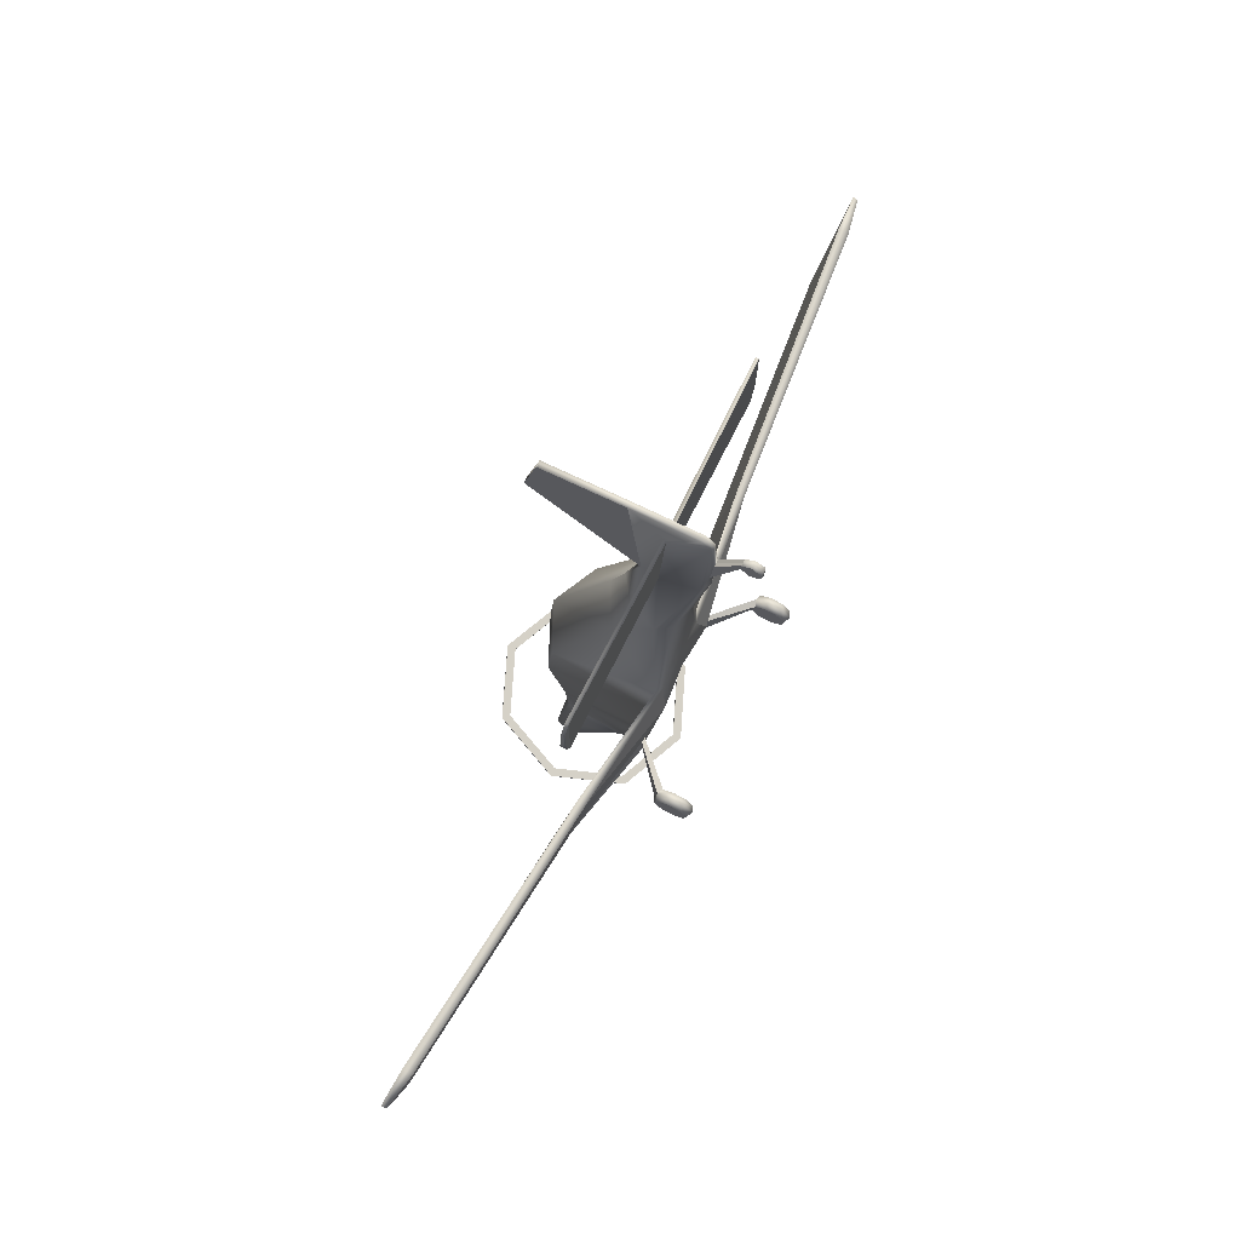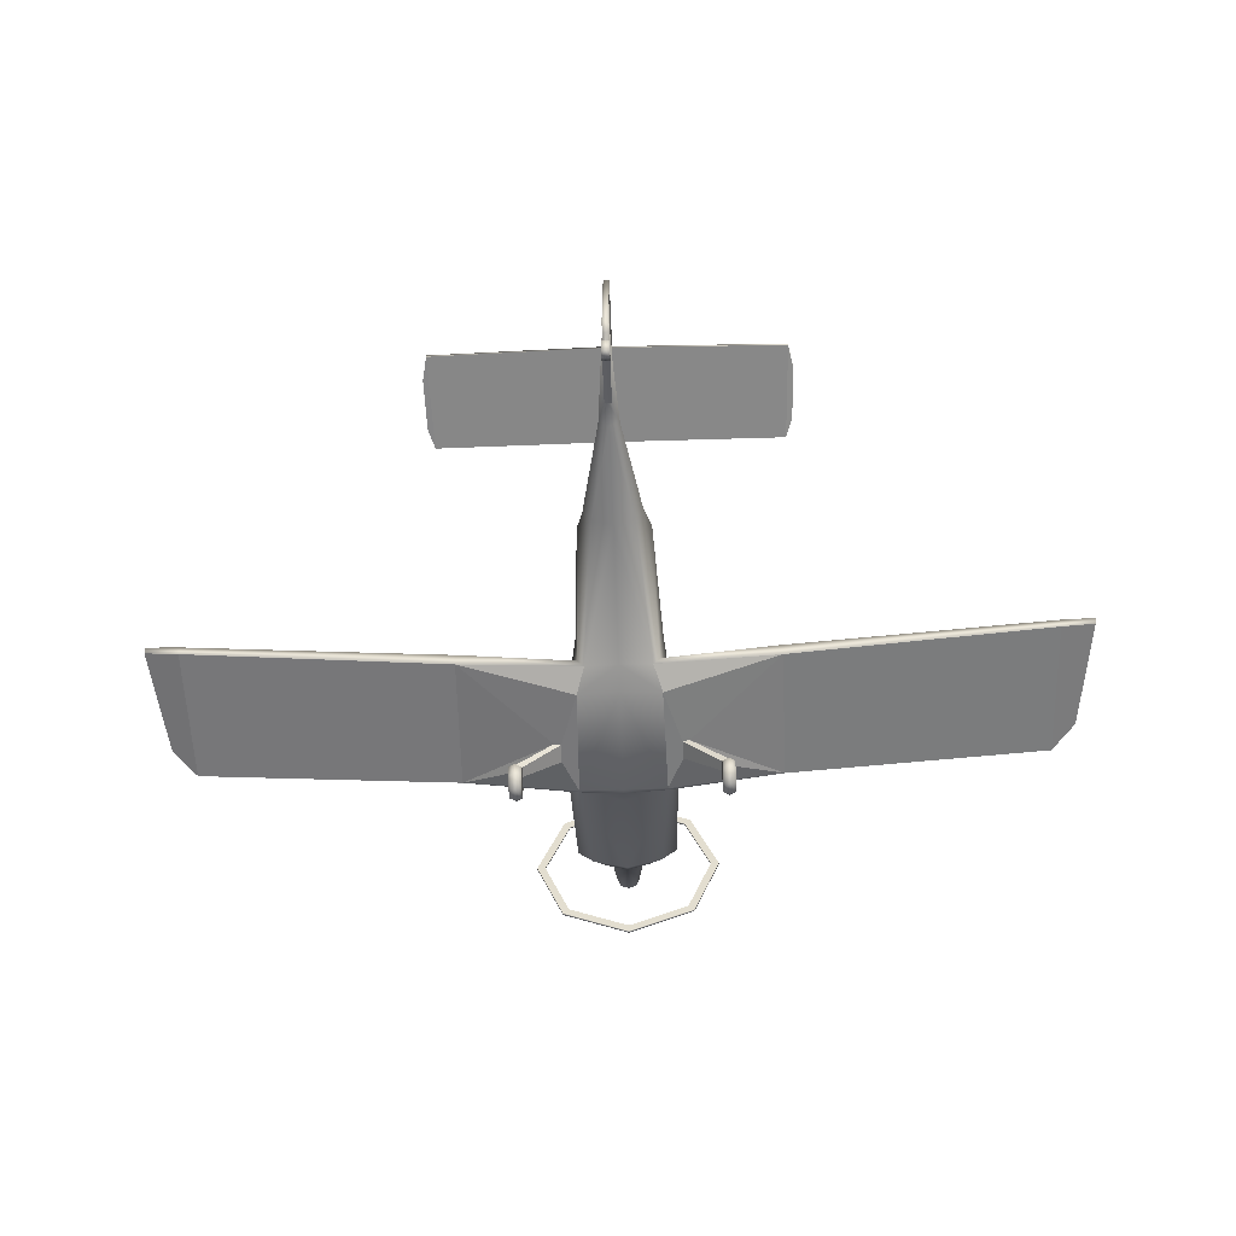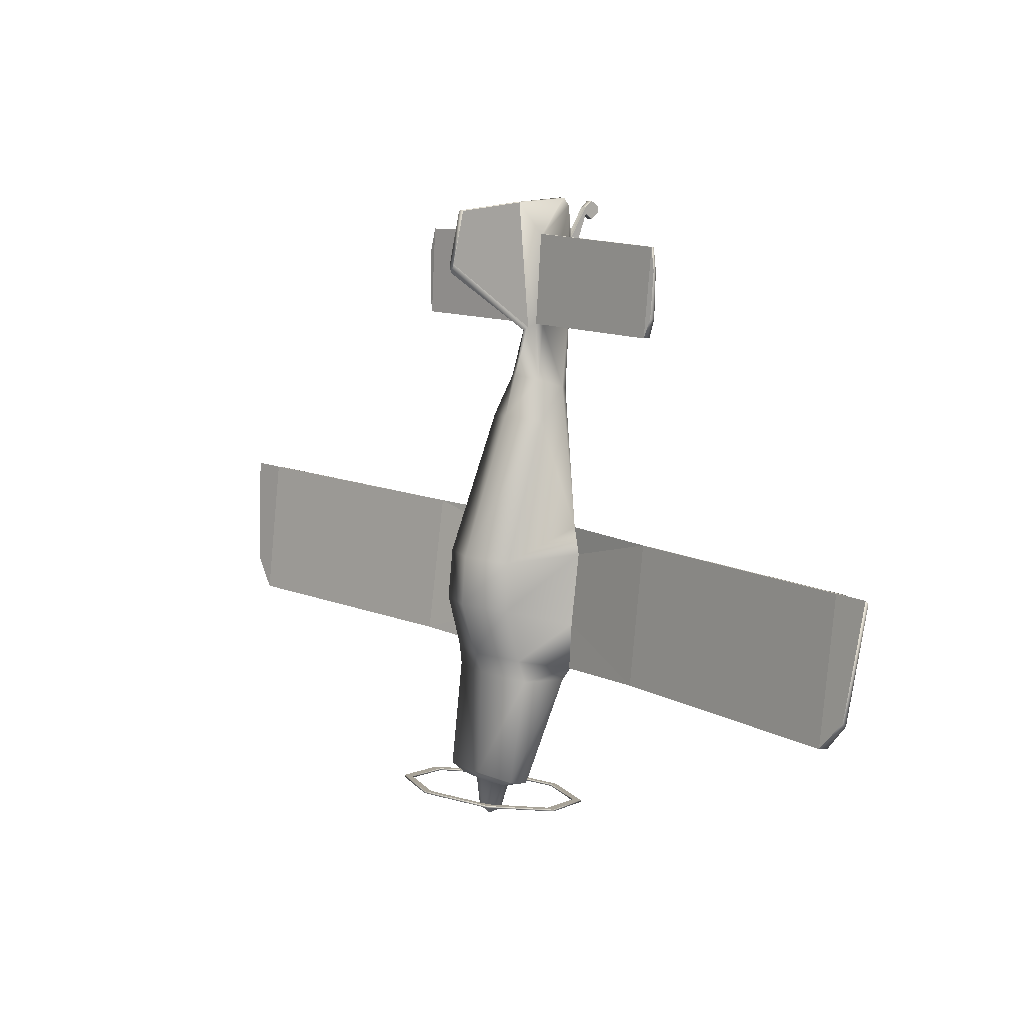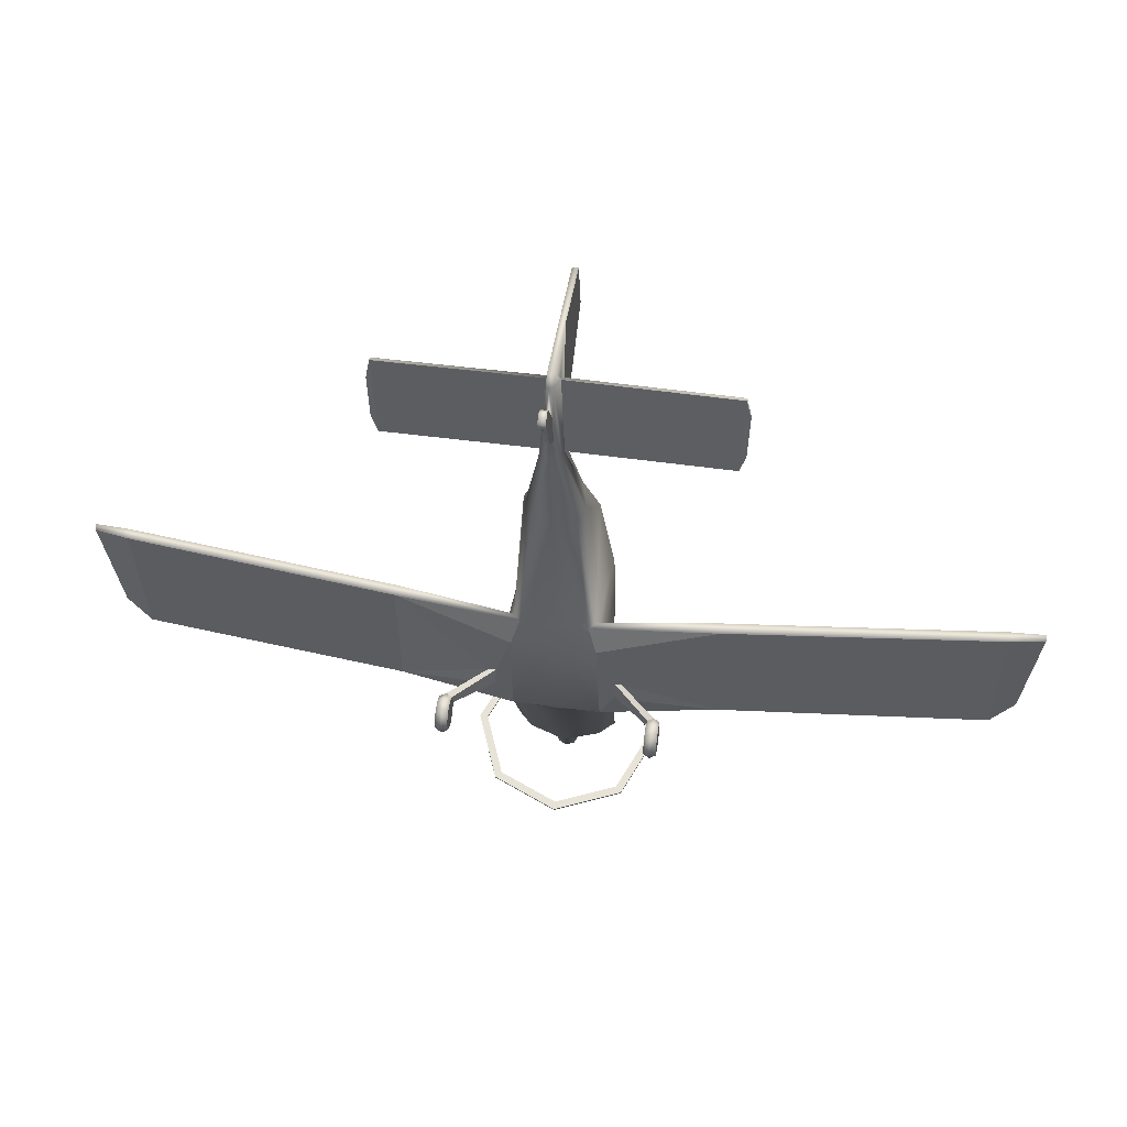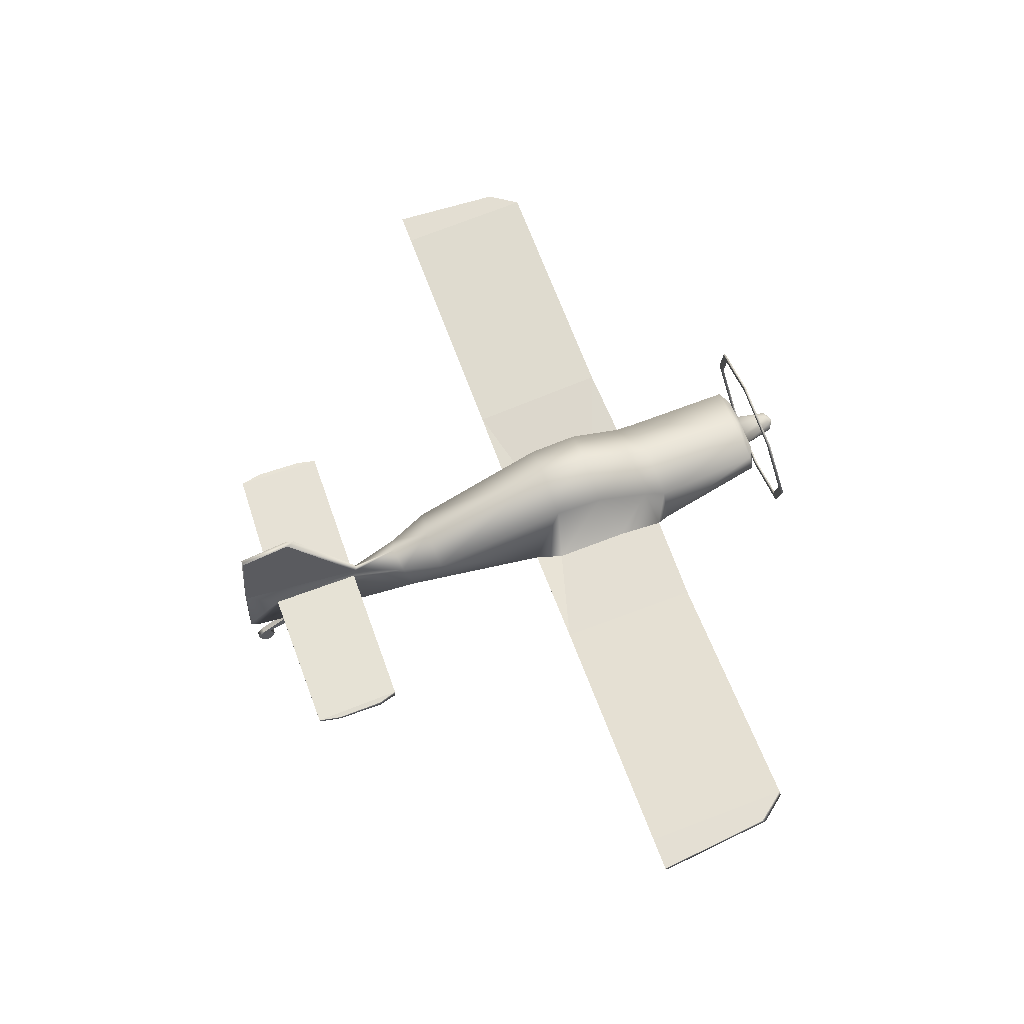
<metadata>
{"format":"obj","ext":"obj","renderer":"f3d","projection":"perspective","resolution":1024,"background":"white","views":[{"elev":73.9,"azim":-63.4,"up":"+Z"},{"elev":-64.4,"azim":2.0,"up":"+Y"},{"elev":11.9,"azim":-132.6,"up":"+Z"},{"elev":49.5,"azim":8.7,"up":"+Z"},{"elev":60.4,"azim":70.7,"up":"+Y"}]}
</metadata>
<code>
o RV9_Circle.005
v -0.6139 1.999 -1.488
v -0.8682 1.38 -1.608
v -0.6139 0.7607 -1.727
v -0.6139 0.7643 -1.746
v -0.6139 2.002 -1.506
v -0.8682 1.383 -1.626
v -0.5606 0.818 -1.735
v -0.7928 1.383 -1.626
v -0.5606 0.8145 -1.717
v -0.5606 1.945 -1.498
v -0.5606 1.949 -1.516
v -0.7928 1.38 -1.608
v -0.9369 -0.01654 0.06311
v -0.8805 0.01128 0.05814
v -0.9934 0.01128 0.05814
v -0.9369 0.009882 -0.06559
v -0.8805 0.0335 -0.05009
v -0.9934 0.0335 -0.05009
v -0.9369 0.1233 -0.1372
v -0.8805 0.1289 -0.1103
v -0.9934 0.1584 0.03188
v -0.9934 0.1289 -0.1103
v -0.9369 0.2573 -0.1098
v -0.8805 0.2416 -0.08723
v -0.8805 0.1584 0.03188
v -0.9934 0.2416 -0.08723
v -0.9369 0.3334 0.000646
v -0.8805 0.3056 0.005613
v -0.9934 0.3056 0.005613
v -0.9369 0.307 0.1293
v -0.8805 0.2833 0.1138
v -0.9934 0.2833 0.1138
v -0.9369 0.1935 0.2009
v -0.8805 0.1879 0.1741
v -0.9934 0.1879 0.1741
v -0.9369 0.05953 0.1735
v -0.8805 0.07525 0.151
v -0.9934 0.07525 0.151
v -0.3306 1.041 2.062
v -0.3634 0.6231 0.9773
v -0.3037 0.5804 0.9444
v -0.4028 1.541 0.7651
v -0.4507 0.6519 0.7246
v -0.3802 0.5212 0.6918
v -0.4279 1.428 -0.2173
v -0.4977 0.8184 -0.3879
v -0.4259 0.7203 -0.4068
v -0.429 1.533 -1.414
v -0.4673 1.366 -1.443
v -0.3305 1.225 -1.451
v -0.285 1.508 -1.482
v -0.2789 1.37 -1.508
v -0.208 1.268 -1.528
v -0.1168 1.489 -1.485
v -0.1629 1.376 -1.507
v -0.1168 1.264 -1.529
v -0.07127 1.484 -1.784
v -0.1008 1.413 -1.798
v -0.07127 1.341 -1.812
v -0.02382 0.8281 2.955
v -0.06316 0.7763 2.96
v -0.09083 0.4337 3.267
v -0.0283 0.4017 4.066
v -1.448 0.7057 0.9374
v -1.433 0.7728 0.996
v -1.47 0.8461 -0.3438
v -1.453 0.9503 -0.3271
v -4.248 0.9955 0.9996
v -4.25 1.038 1.036
v -4.141 1.105 -0.06787
v -4.144 1.153 -0.0268
v -1.485 0.7763 2.953
v -1.485 0.8554 2.952
v -0.04002 0.7401 3.812
v -0.0283 0.7692 3.813
v -1.505 0.7607 3.778
v -1.505 0.7894 3.781
v -1.538 0.7761 3.126
v -1.538 0.8286 3.13
v -1.549 0.7745 3.568
v -1.549 0.8033 3.57
v -0.4021 0.6709 -0.3645
v -0.4161 1.582 0.3021
v -0.462 0.7543 0.04015
v -0.404 0.9041 -0.4847
v -0.4611 1.377 -0.4236
v -0.4985 0.9093 -0.4837
v -0.1888 0.5897 2.327
v -0.2639 0.7021 2.357
v -0.1888 0.9422 2.443
v -0.02729 1.049 4.124
v -0.02729 0.9355 2.932
v -0.02729 1.76 4.075
v -0.02729 1.876 3.59
v -0.0283 0.4677 4.144
v -0.6077 0.6131 0.1559
v -0.5424 0.6255 0.1408
v -0.6106 0.6049 -0.04421
v -0.5449 0.6108 -0.02867
v -3.927 1.188 -0.2981
v -3.93 1.085 -0.3235
v -3.931 0.9325 1.012
v -3.927 1.024 1.035
v -0.03203 0.3906 3.458
v -0.0283 0.3683 3.757
v -0.03203 0.1745 3.978
v -0.0283 0.1733 4.041
v -0.0377 0.01498 3.98
v -0.03397 0.01376 4.044
v -0.03113 0.09516 4.098
v -0.03487 0.0985 3.924
v 0.6139 1.999 -1.488
v 0.8682 1.38 -1.608
v 0.6139 0.7607 -1.727
v 0.6139 0.7643 -1.746
v 0.6139 2.002 -1.506
v 0.8682 1.383 -1.626
v 0.5606 0.818 -1.735
v 0.7928 1.383 -1.626
v 0.5606 0.8145 -1.717
v 0.5606 1.945 -1.498
v 0.5606 1.949 -1.516
v 0.7928 1.38 -1.608
v 0 2.255 -1.438
v 0 0.5043 -1.777
v 0 0.5079 -1.795
v 0 2.259 -1.456
v 0 0.5803 -1.762
v 0 2.179 -1.453
v 0 2.183 -1.471
v 0 0.5839 -1.781
v 0.9369 -0.01654 0.06311
v 0.8805 0.01128 0.05814
v 0.9934 0.01128 0.05814
v 0.9369 0.009882 -0.06559
v 0.8805 0.0335 -0.05009
v 0.9934 0.0335 -0.05009
v 0.9369 0.1233 -0.1372
v 0.8805 0.1289 -0.1103
v 0.9934 0.1584 0.03188
v 0.9934 0.1289 -0.1103
v 0.9369 0.2573 -0.1098
v 0.8805 0.2416 -0.08723
v 0.8805 0.1584 0.03188
v 0.9934 0.2416 -0.08723
v 0.9369 0.3334 0.000646
v 0.8805 0.3056 0.005613
v 0.9934 0.3056 0.005613
v 0.9369 0.307 0.1293
v 0.8805 0.2833 0.1138
v 0.9934 0.2833 0.1138
v 0.9369 0.1935 0.2009
v 0.8805 0.1879 0.1741
v 0.9934 0.1879 0.1741
v 0.9369 0.05953 0.1735
v 0.8805 0.07525 0.151
v 0.9934 0.07525 0.151
v 0 1.205 2.1
v 0.3306 1.041 2.062
v 0.3634 0.6231 0.9773
v 0.3037 0.5804 0.9444
v 0 0.5843 0.9517
v 0 1.728 0.7929
v 0.4028 1.541 0.7651
v 0.4507 0.6519 0.7246
v 0.3802 0.5212 0.6918
v 0 0.5527 0.6984
v 0 1.614 -0.1814
v 0.4279 1.428 -0.2173
v 0.4977 0.8184 -0.3879
v 0.4259 0.7203 -0.4068
v 0 0.6831 -0.4113
v 0 1.571 -1.408
v 0.429 1.533 -1.414
v 0.4673 1.366 -1.443
v 0.3305 1.225 -1.451
v 0 1.119 -1.469
v 0 1.552 -1.473
v 0.285 1.508 -1.482
v 0.2789 1.37 -1.508
v 0.208 1.268 -1.528
v 0 1.197 -1.542
v 0 1.535 -1.476
v 0.1168 1.489 -1.485
v 0.1629 1.376 -1.507
v 0.1168 1.264 -1.529
v 0 1.217 -1.538
v 0 1.514 -1.778
v 0.07127 1.484 -1.784
v 0.1008 1.413 -1.798
v 0.07127 1.341 -1.812
v 0 1.311 -1.818
v 0 1.424 -1.858
v 0 1.424 -1.858
v 0 1.424 -1.858
v 0 1.424 -1.858
v 0 1.424 -1.858
v 0.02382 0.8281 2.955
v 0.06316 0.7763 2.96
v 0.09083 0.4337 3.267
v 0 0.3813 3.257
v 0.0283 0.4017 4.066
v 0 0.3891 4.064
v 1.448 0.7057 0.9374
v 1.433 0.7728 0.996
v 1.47 0.8461 -0.3438
v 1.453 0.9503 -0.3271
v 4.248 0.9955 0.9996
v 4.25 1.038 1.036
v 4.141 1.105 -0.06787
v 4.144 1.153 -0.0268
v 1.485 0.7763 2.953
v 1.485 0.8554 2.952
v 0.04002 0.7401 3.812
v 0.0283 0.7692 3.813
v 1.505 0.7607 3.778
v 1.505 0.7894 3.781
v 1.538 0.7761 3.126
v 1.538 0.8286 3.13
v 1.549 0.7745 3.568
v 1.549 0.8033 3.57
v 0.4021 0.6709 -0.3645
v 0 0.668 -0.3632
v 0.4161 1.582 0.3021
v 0.462 0.7543 0.04015
v 0 1.77 0.3288
v 0.404 0.9041 -0.4847
v 0 0.732 -0.518
v 0.4611 1.377 -0.4236
v 0.4985 0.9093 -0.4837
v 0 1.524 -0.3953
v 0 0.5303 2.308
v 0.1888 0.5897 2.327
v 0.2639 0.7021 2.357
v 0.1888 0.9422 2.443
v 0 1.078 2.48
v 0.02729 1.049 4.124
v 0 1.051 4.128
v 0.02729 0.9355 2.932
v 0 0.969 2.902
v 0.02729 1.76 4.075
v 0 1.753 4.081
v 0.02729 1.876 3.59
v 0 1.889 3.512
v 0 0.455 4.141
v 0.0283 0.4677 4.144
v 0.6077 0.6131 0.1559
v 0.5424 0.6255 0.1408
v 0.6106 0.6049 -0.04421
v 0.5449 0.6108 -0.02867
v 3.927 1.188 -0.2981
v 3.93 1.085 -0.3235
v 3.931 0.9325 1.012
v 3.927 1.024 1.035
v 0 0.3779 3.456
v 0.03203 0.3906 3.458
v 0 0.3653 3.756
v 0.0283 0.3683 3.757
v 0 0.1695 3.977
v 0.03203 0.1745 3.978
v 0 0.1721 4.041
v 0.0283 0.1733 4.041
v 0 0.009964 3.979
v 0.0377 0.01498 3.98
v 0 0.01255 4.043
v 0.03397 0.01376 4.044
v 0 0.09184 4.097
v 0 0.08476 3.922
v 0.03113 0.09516 4.098
v 0.03487 0.0985 3.924
f 8 6 5 11
f 129 124 1 10
f 9 3 125 128
f 7 4 6 8
f 10 1 2 12
f 131 126 4 7
f 11 5 127 130
f 12 2 3 9
f 31 34 25
f 18 15 21
f 22 18 21
f 14 17 25
f 27 30 96 98
f 38 35 21
f 34 37 25
f 17 20 25
f 32 29 21
f 15 38 21
f 29 26 21
f 37 14 25
f 20 24 25
f 35 32 21
f 24 28 25
f 26 22 21
f 28 31 25
f 44 41 64
f 84 46 67
f 51 178 183 54
f 182 53 56 187
f 52 51 54 55
f 53 52 55 56
f 61 74 76 72
f 69 103 100 71
f 44 64 96 97
f 40 43 65
f 68 70 101 102
f 100 103 65 67
f 73 77 75 60
f 43 84 67 65
f 73 79 81 77
f 72 76 80 78
f 96 66 98
f 30 31 97 96
f 31 28 99 97
f 28 27 98 99
f 96 64 66
f 44 97 99 82
f 102 101 66 64
f 99 98 66
f 99 66 82
f 92 91 93 94
f 257 105 107 261
f 105 104 106 107
f 104 255 259 106
f 110 111 108 109
f 107 106 111 110
f 119 122 116 117
f 129 121 112 124
f 120 128 125 114
f 118 119 117 115
f 121 123 113 112
f 131 118 115 126
f 122 130 127 116
f 123 120 114 113
f 150 144 153
f 137 140 134
f 141 140 137
f 133 144 136
f 146 249 247 149
f 157 140 154
f 153 144 156
f 136 144 139
f 151 140 148
f 134 140 157
f 148 140 145
f 156 144 133
f 139 144 143
f 154 140 151
f 143 144 147
f 145 140 141
f 147 144 150
f 166 204 161
f 225 207 170
f 179 184 183 178
f 182 187 186 181
f 180 185 184 179
f 181 186 185 180
f 199 212 216 214
f 209 211 251 254
f 166 248 247 204
f 160 205 165
f 208 253 252 210
f 251 207 205 254
f 213 198 215 217
f 165 205 207 225
f 213 217 221 219
f 212 218 220 216
f 247 249 206
f 149 247 248 150
f 150 248 250 147
f 147 250 249 146
f 247 206 204
f 166 222 250 248
f 253 204 206 252
f 250 206 249
f 250 222 206
f 239 243 241 237
f 257 261 262 258
f 258 262 260 256
f 256 260 259 255
f 269 266 264 270
f 262 269 270 260
f 124 127 5 1
f 2 6 4 3
f 1 5 6 2
f 3 4 126 125
f 9 128 131 7
f 7 8 12 9
f 11 130 129 10
f 12 8 11 10
f 13 16 17 14
f 13 15 18 16
f 16 19 20 17
f 18 22 19 16
f 19 23 24 20
f 22 26 23 19
f 23 27 28 24
f 26 29 27 23
f 29 32 30 27
f 30 33 34 31
f 32 35 33 30
f 33 36 37 34
f 35 38 36 33
f 36 13 14 37
f 38 15 13 36
f 162 41 44 167
f 40 39 42 43
f 39 158 163 42
f 223 82 47 172
f 84 83 45 46
f 83 226 168 45
f 87 86 48 49
f 85 87 49 50
f 86 231 173 48
f 177 50 53 182
f 49 48 51 52
f 50 49 52 53
f 48 173 178 51
f 56 55 58 59
f 54 183 188 57
f 187 56 59 192
f 55 54 57 58
f 59 58 195 196
f 57 188 193 194
f 192 59 196 197
f 58 57 194 195
f 88 232 201 62
f 90 89 61 60
f 89 88 62 61
f 75 91 60
f 61 62 63
f 236 90 92 240
f 63 62 104 105
f 46 47 66 67
f 41 40 65 64
f 103 69 68 102
f 78 80 81 79
f 60 61 72 73
f 74 75 77 76
f 73 72 78 79
f 76 77 81 80
f 69 71 70 68
f 101 70 71 100
f 47 82 66
f 42 163 226 83
f 43 42 83 84
f 167 44 82 223
f 45 168 231 86
f 47 46 87 85
f 46 45 86 87
f 172 47 85 228
f 158 39 90 236
f 40 41 88 89
f 39 40 89 90
f 240 92 94 244
f 91 238 242 93
f 74 63 95 75
f 91 95 245 238
f 63 203 245 95
f 177 228 85 50
f 91 75 95
f 65 103 102 64
f 66 101 100 67
f 41 162 232 88
f 203 63 105 257
f 62 201 255 104
f 108 263 265 109
f 267 110 109 265
f 111 268 263 108
f 106 259 268 111
f 261 107 110 267
f 90 60 92
f 93 242 244 94
f 60 91 92
f 63 74 61
f 124 112 116 127
f 113 114 115 117
f 112 113 117 116
f 114 125 126 115
f 120 118 131 128
f 118 120 123 119
f 122 121 129 130
f 123 121 122 119
f 132 133 136 135
f 132 135 137 134
f 135 136 139 138
f 137 135 138 141
f 138 139 143 142
f 141 138 142 145
f 142 143 147 146
f 145 142 146 148
f 148 146 149 151
f 149 150 153 152
f 151 149 152 154
f 152 153 156 155
f 154 152 155 157
f 155 156 133 132
f 157 155 132 134
f 162 167 166 161
f 160 165 164 159
f 159 164 163 158
f 223 172 171 222
f 225 170 169 224
f 224 169 168 226
f 230 175 174 229
f 227 176 175 230
f 229 174 173 231
f 177 182 181 176
f 175 180 179 174
f 176 181 180 175
f 174 179 178 173
f 186 191 190 185
f 184 189 188 183
f 187 192 191 186
f 185 190 189 184
f 191 196 195 190
f 189 194 193 188
f 192 197 196 191
f 190 195 194 189
f 233 200 201 232
f 235 198 199 234
f 234 199 200 233
f 215 198 237
f 199 202 200
f 236 240 239 235
f 202 258 256 200
f 170 207 206 171
f 161 204 205 160
f 254 253 208 209
f 218 219 221 220
f 198 213 212 199
f 214 216 217 215
f 213 219 218 212
f 216 220 221 217
f 209 208 210 211
f 252 251 211 210
f 171 206 222
f 164 224 226 163
f 165 225 224 164
f 167 223 222 166
f 169 229 231 168
f 171 227 230 170
f 170 230 229 169
f 172 228 227 171
f 158 236 235 159
f 160 234 233 161
f 159 235 234 160
f 240 244 243 239
f 237 241 242 238
f 214 215 246 202
f 237 238 245 246
f 202 246 245 203
f 177 176 227 228
f 237 246 215
f 205 204 253 254
f 206 207 251 252
f 161 233 232 162
f 203 257 258 202
f 200 256 255 201
f 264 266 265 263
f 267 265 266 269
f 270 264 263 268
f 260 270 268 259
f 261 267 269 262
f 235 239 198
f 241 243 244 242
f 198 239 237
f 202 199 214

</code>
